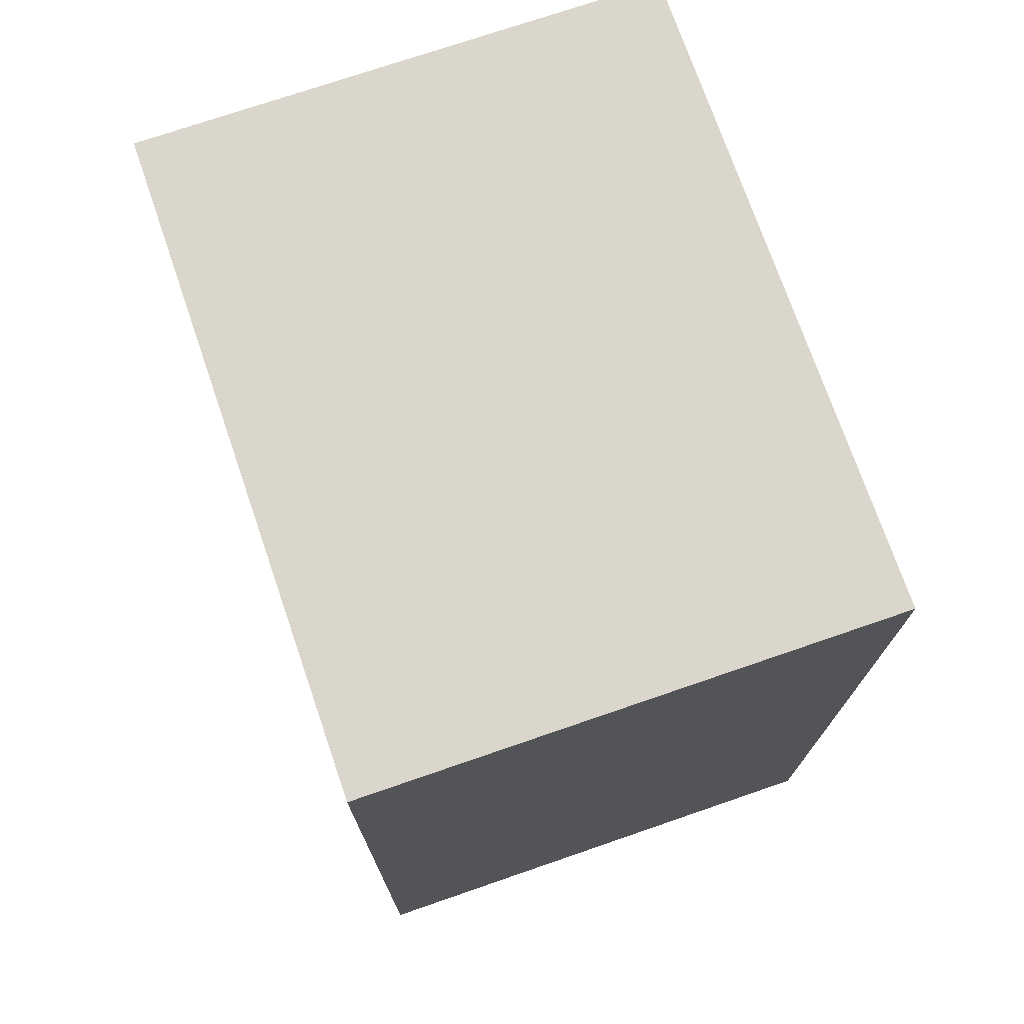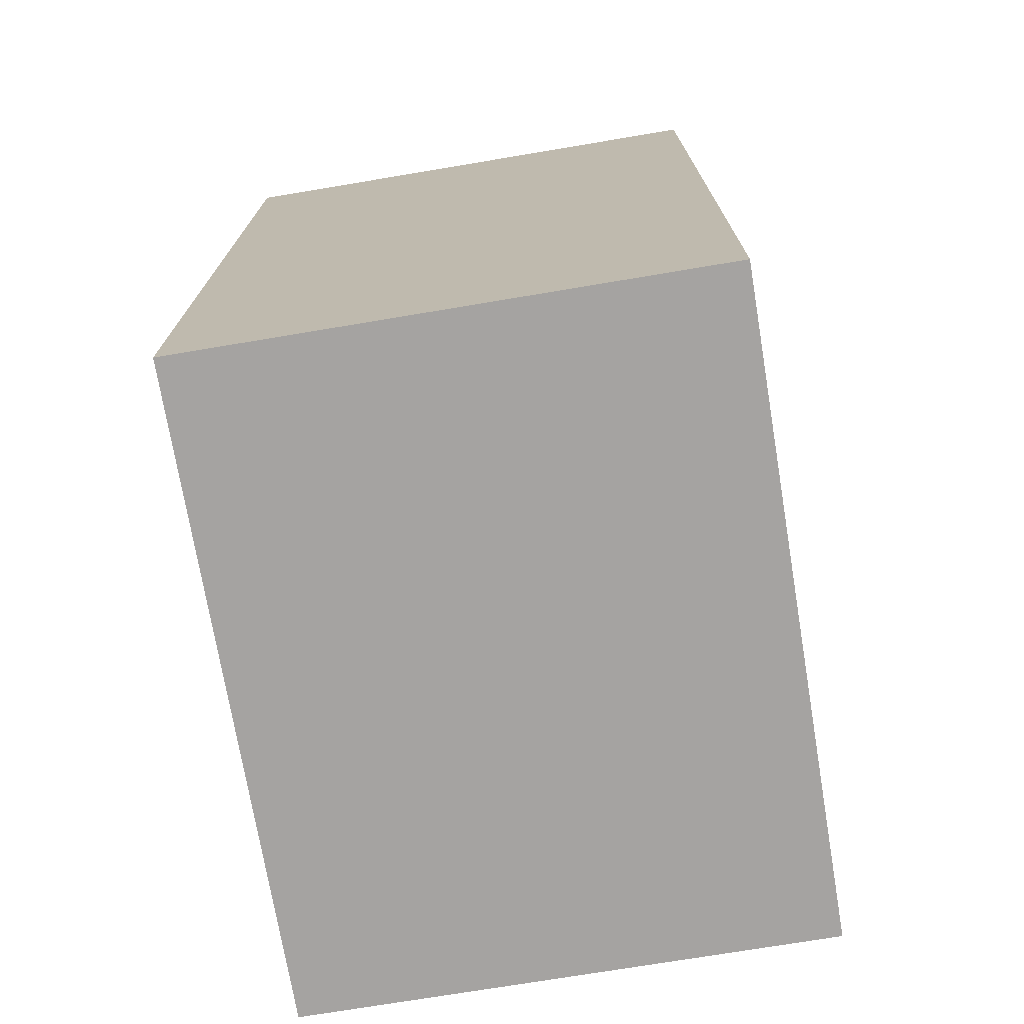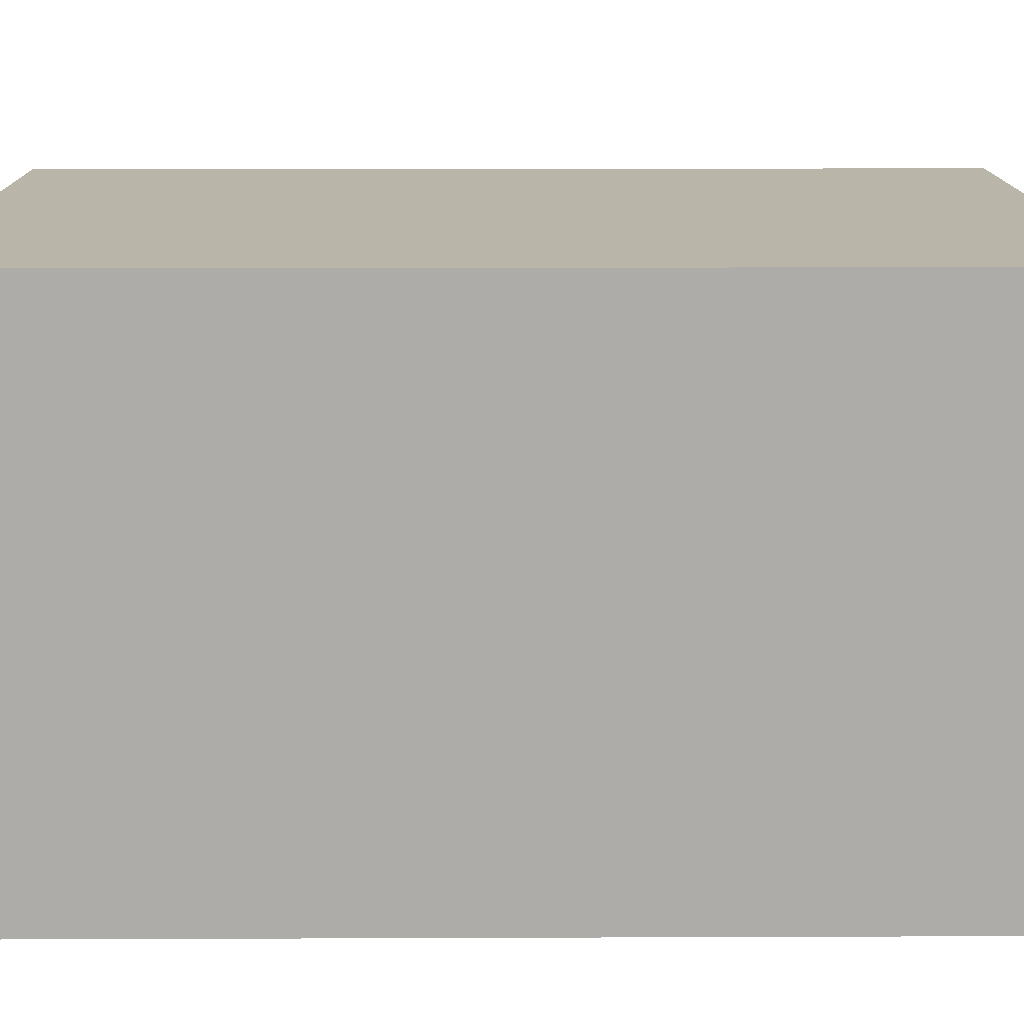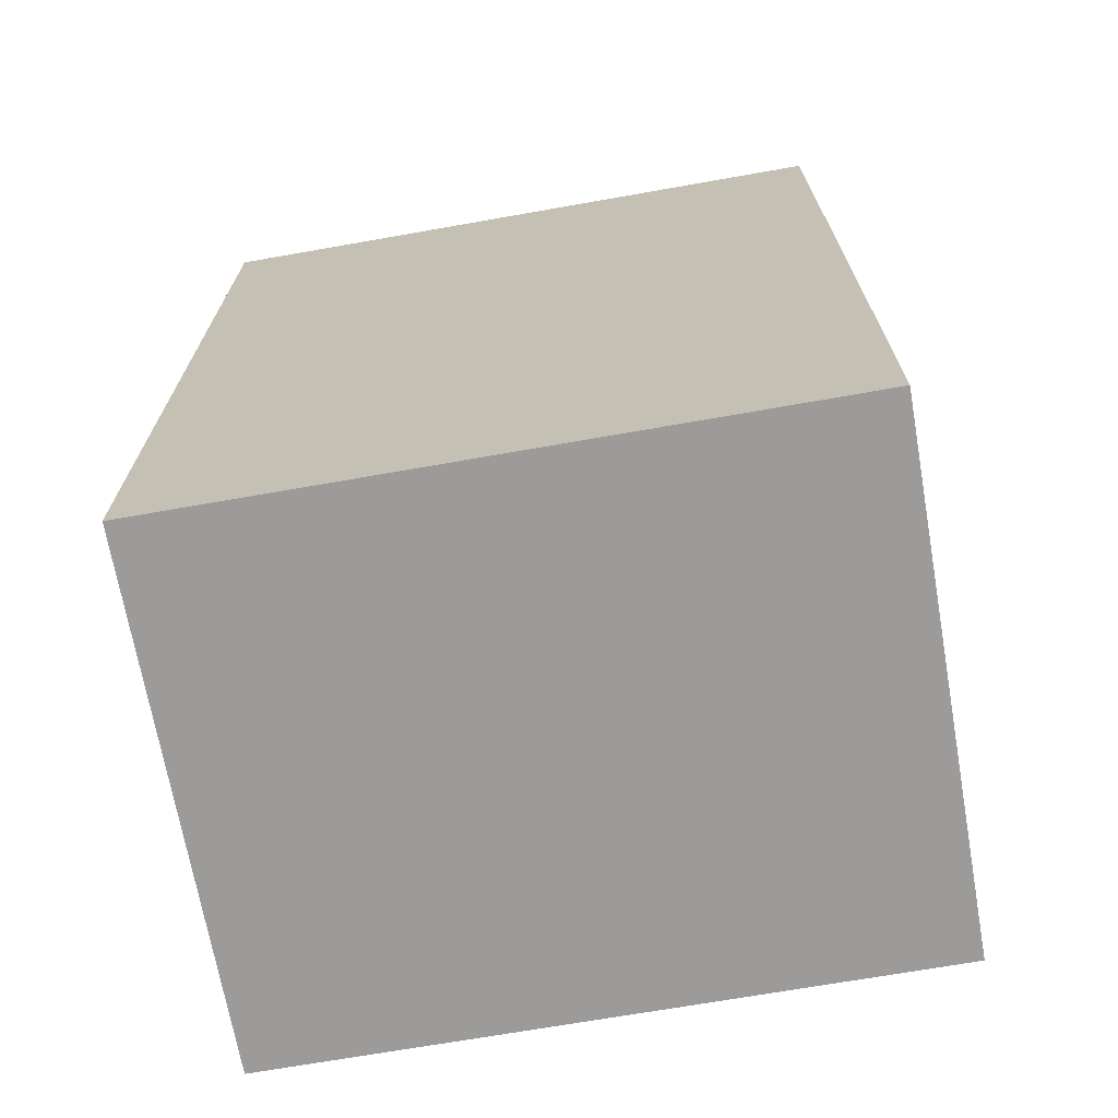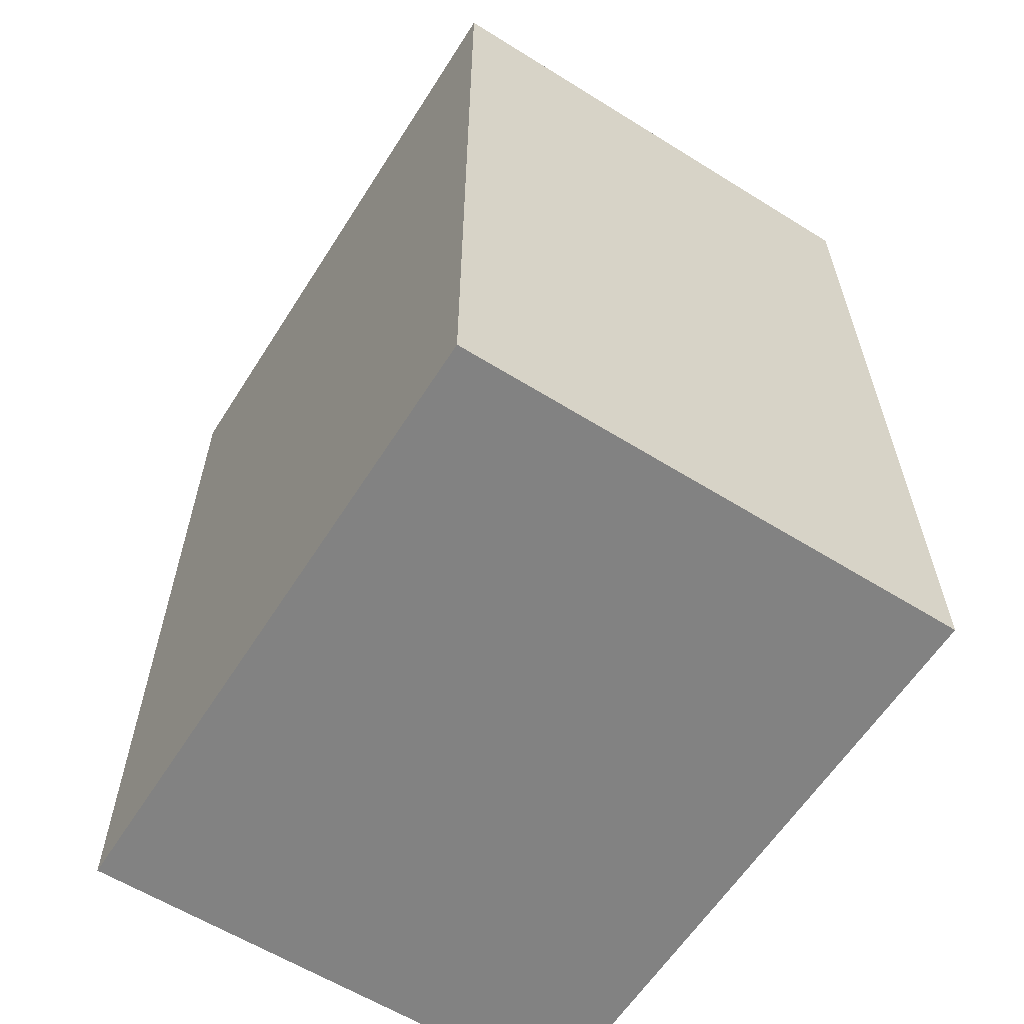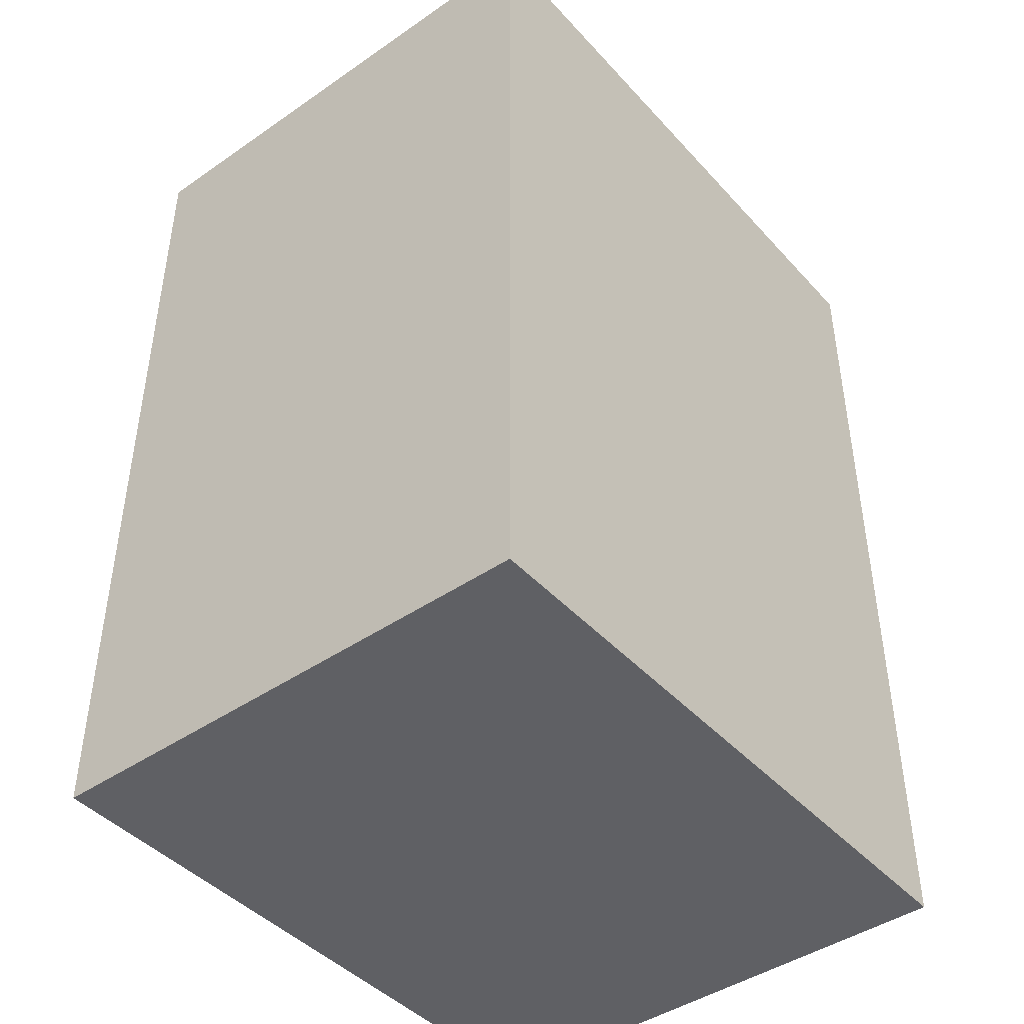
<metadata>
{"format":"obj","ext":"obj","renderer":"f3d","projection":"perspective","resolution":1024,"background":"white","views":[{"elev":73.5,"azim":71.0,"up":"+Y"},{"elev":-73.1,"azim":-80.5,"up":"+Y"},{"elev":13.4,"azim":-90.5,"up":"+Z"},{"elev":-69.8,"azim":10.0,"up":"+Y"},{"elev":-60.7,"azim":-122.4,"up":"+Y"},{"elev":-44.0,"azim":-51.1,"up":"+Y"}]}
</metadata>
<code>
o
v 3.6 4 -0.4
v 3.6 4 -0.8
v 3.6 4.7 -0.4
v 3.6 4.7 -0.8
v 4.1 4 -0.4
v 4.1 4 -0.8
v 4.1 4.7 -0.4
v 4.1 4.7 -0.8
v 3.6 4 -0.4
v 3.6 4.7 -0.4
v 4.1 4 -0.4
v 4.1 4.7 -0.4
v 3.6 4 -0.8
v 3.6 4.7 -0.8
v 4.1 4 -0.8
v 4.1 4.7 -0.8
v 3.6 4 -0.4
v 4.1 4 -0.4
v 3.6 4 -0.8
v 4.1 4 -0.8
v 3.6 4.7 -0.4
v 4.1 4.7 -0.4
v 3.6 4.7 -0.8
v 4.1 4.7 -0.8
f 3 2 1
f 4 2 3
f 5 6 7
f 7 6 8
f 11 10 9
f 12 10 11
f 13 14 15
f 15 14 16
f 19 18 17
f 20 18 19
f 21 22 23
f 23 22 24

</code>
